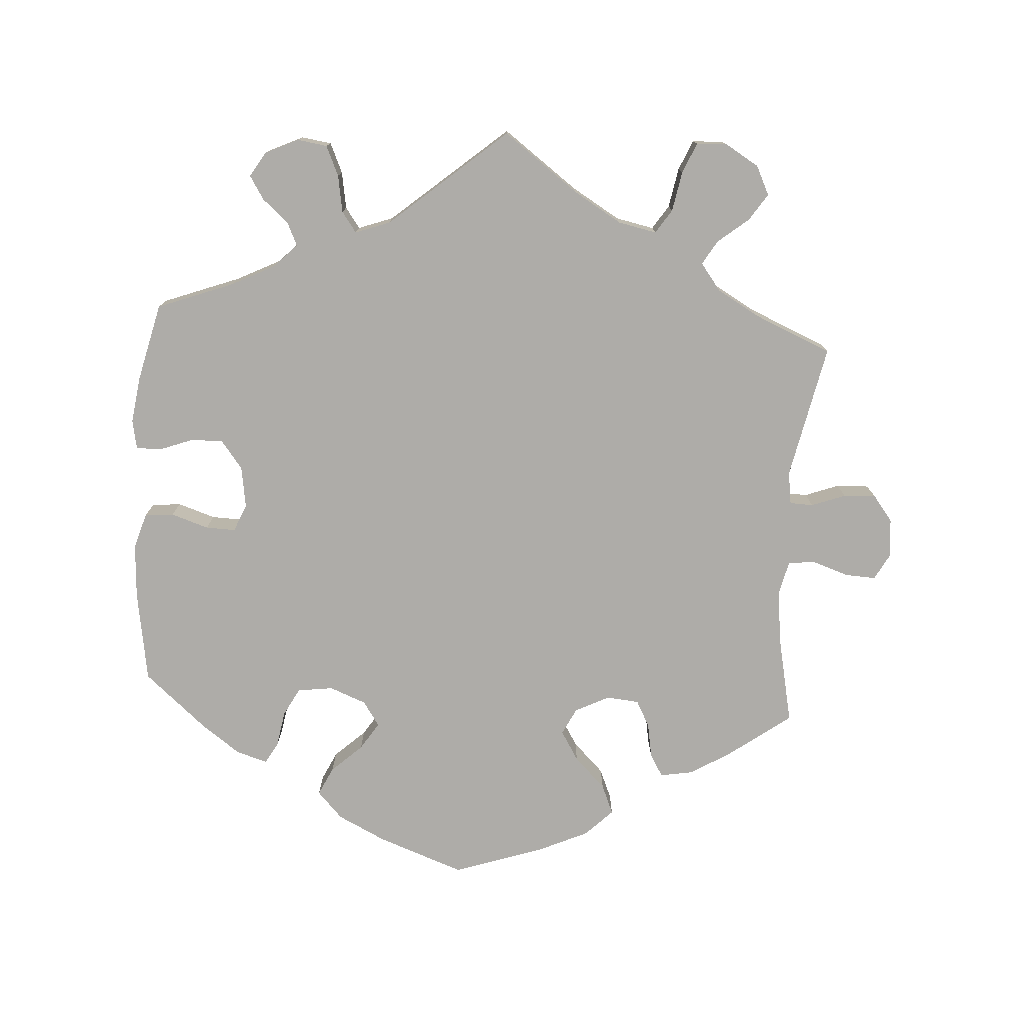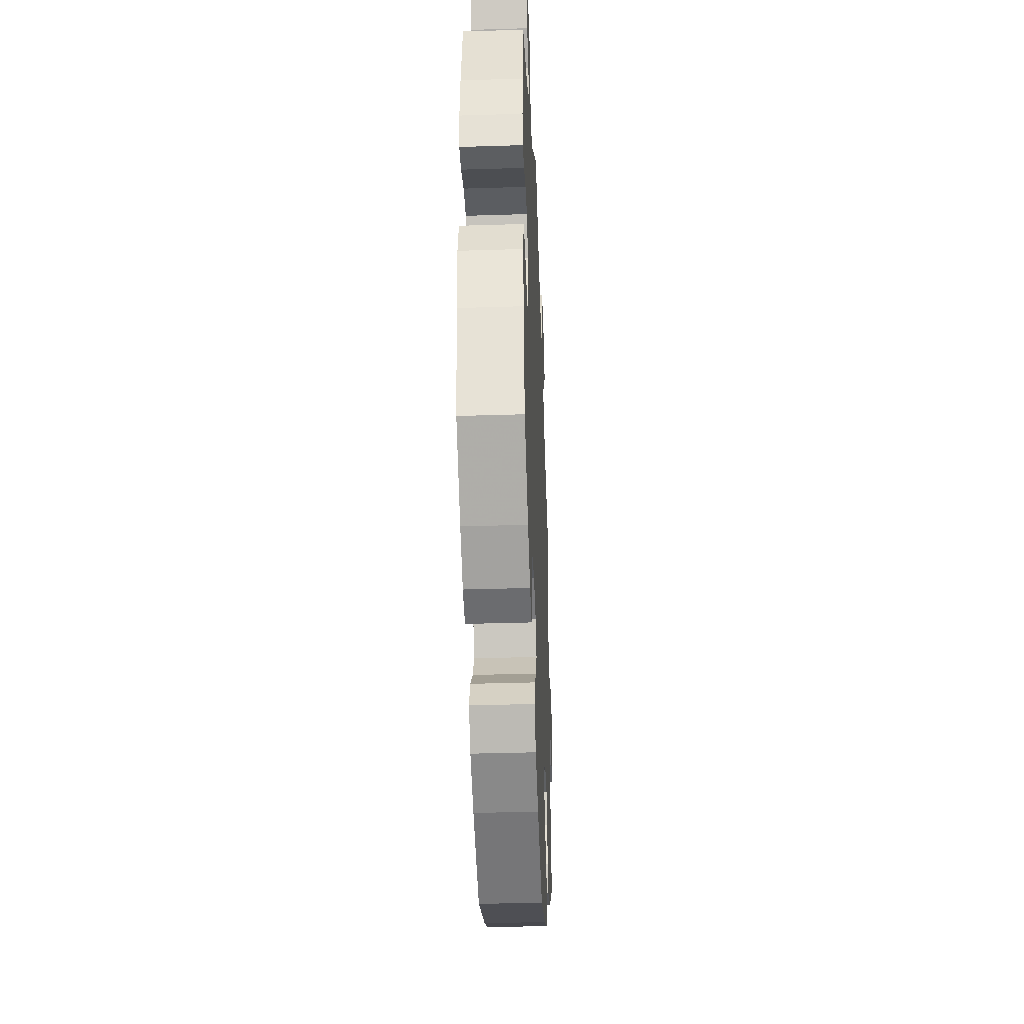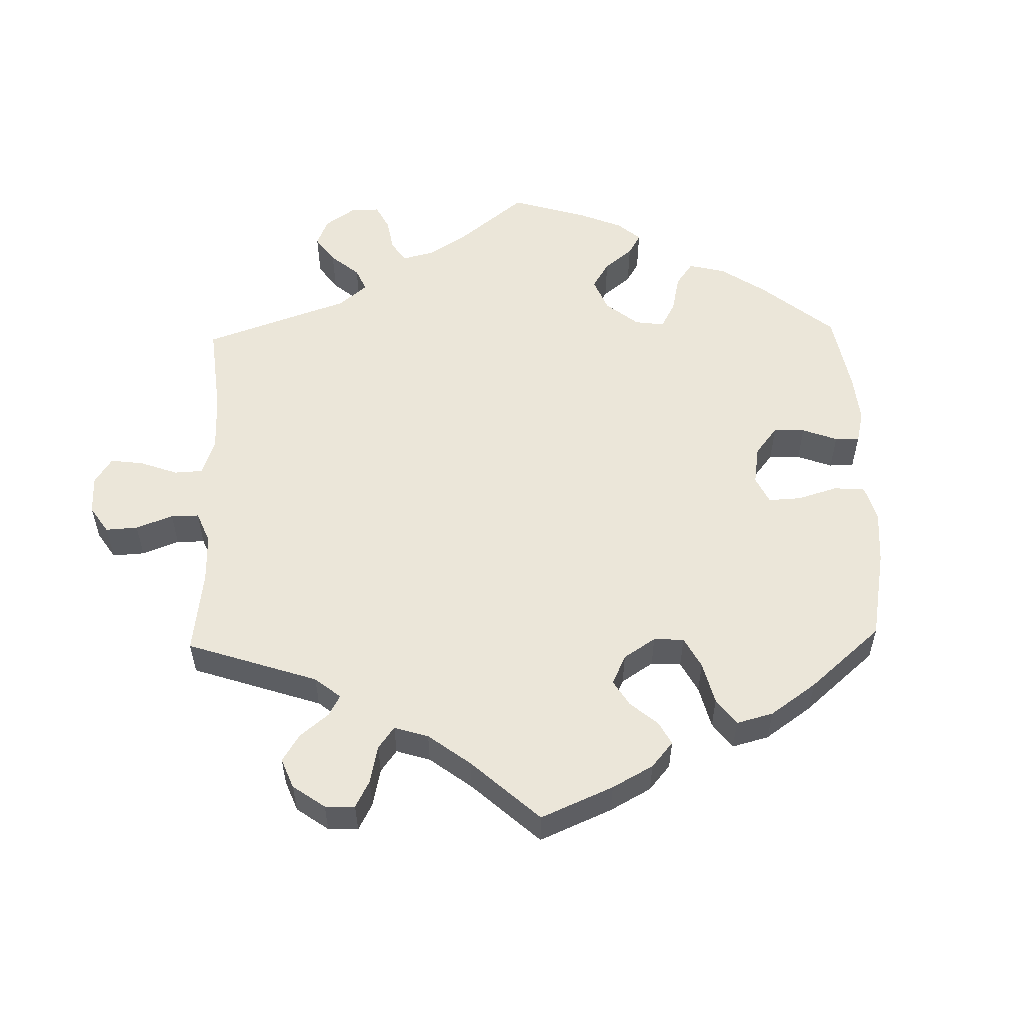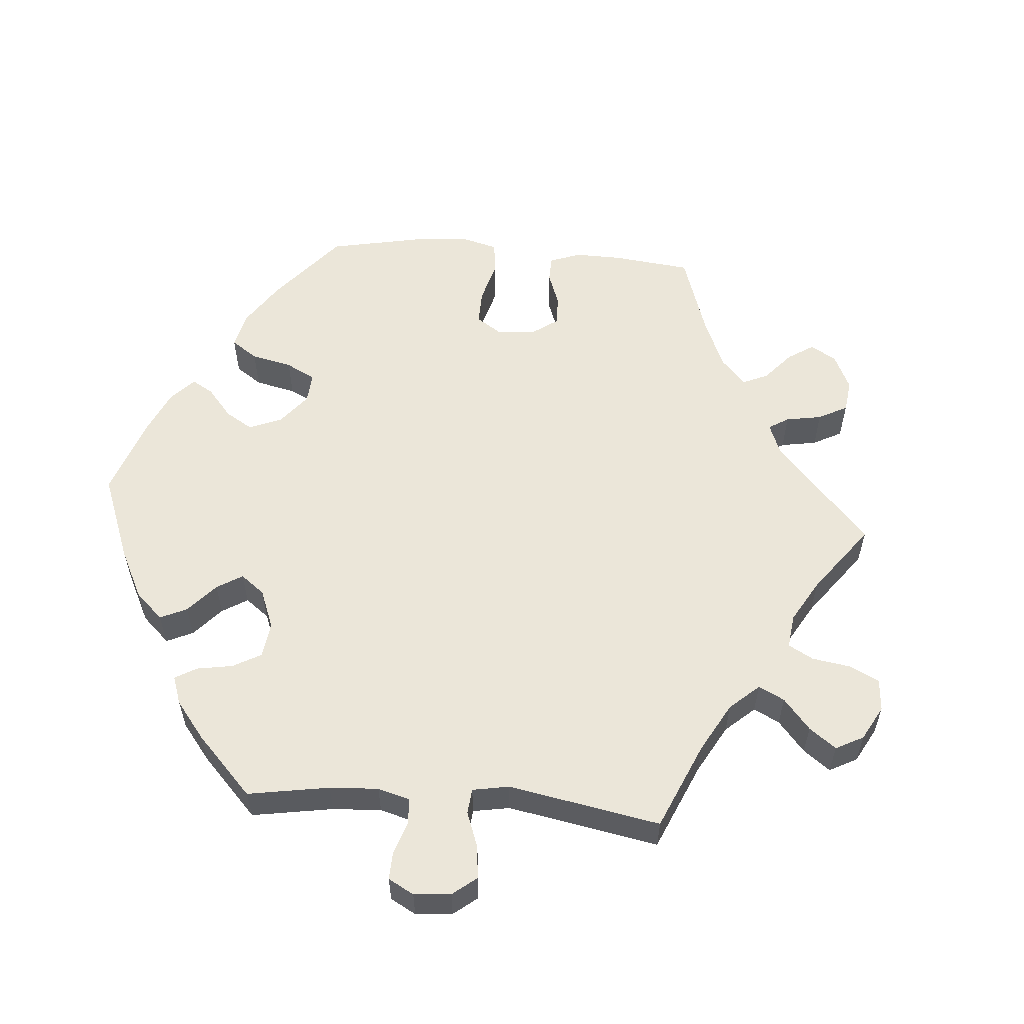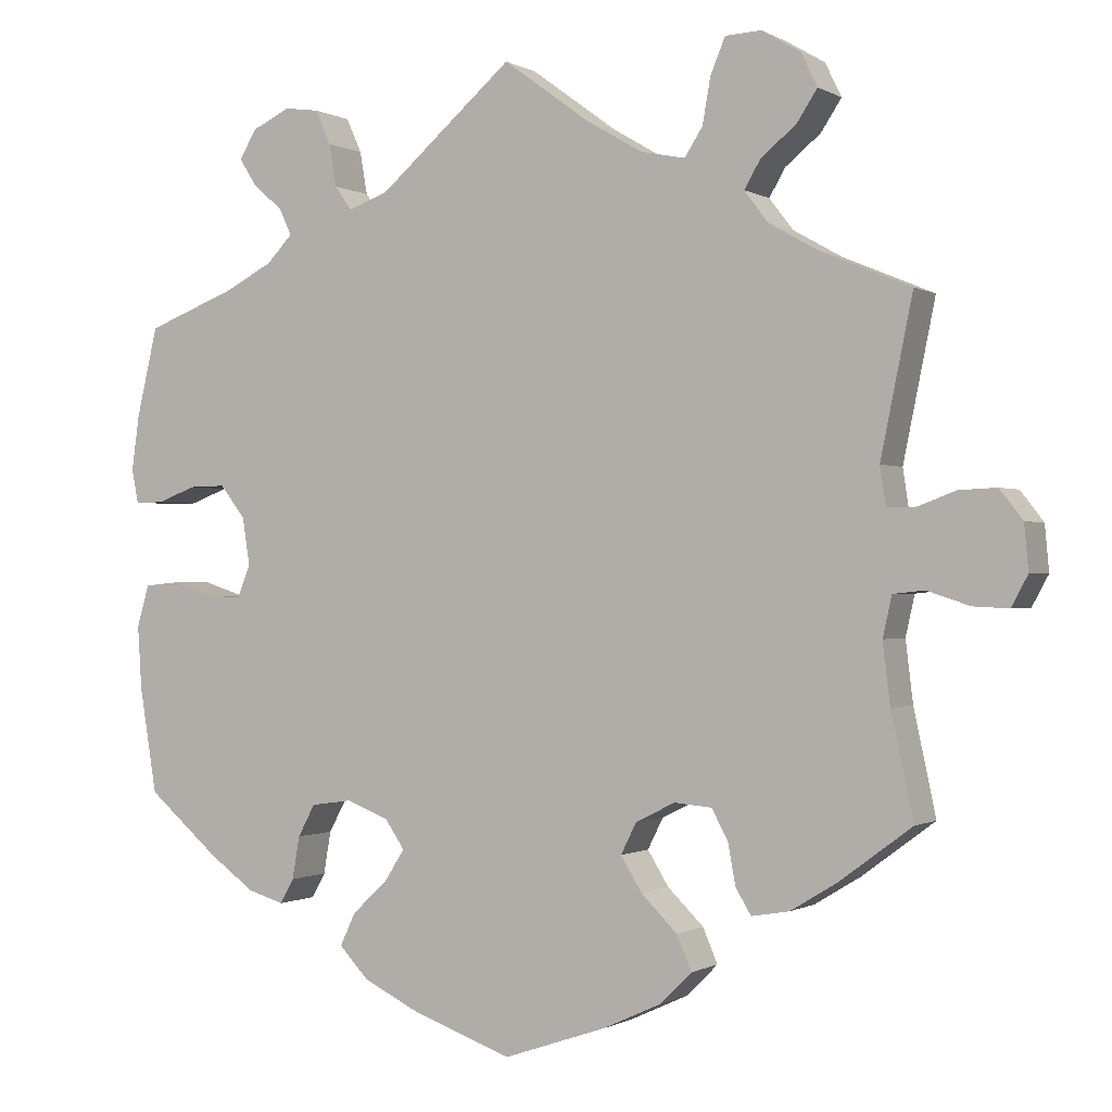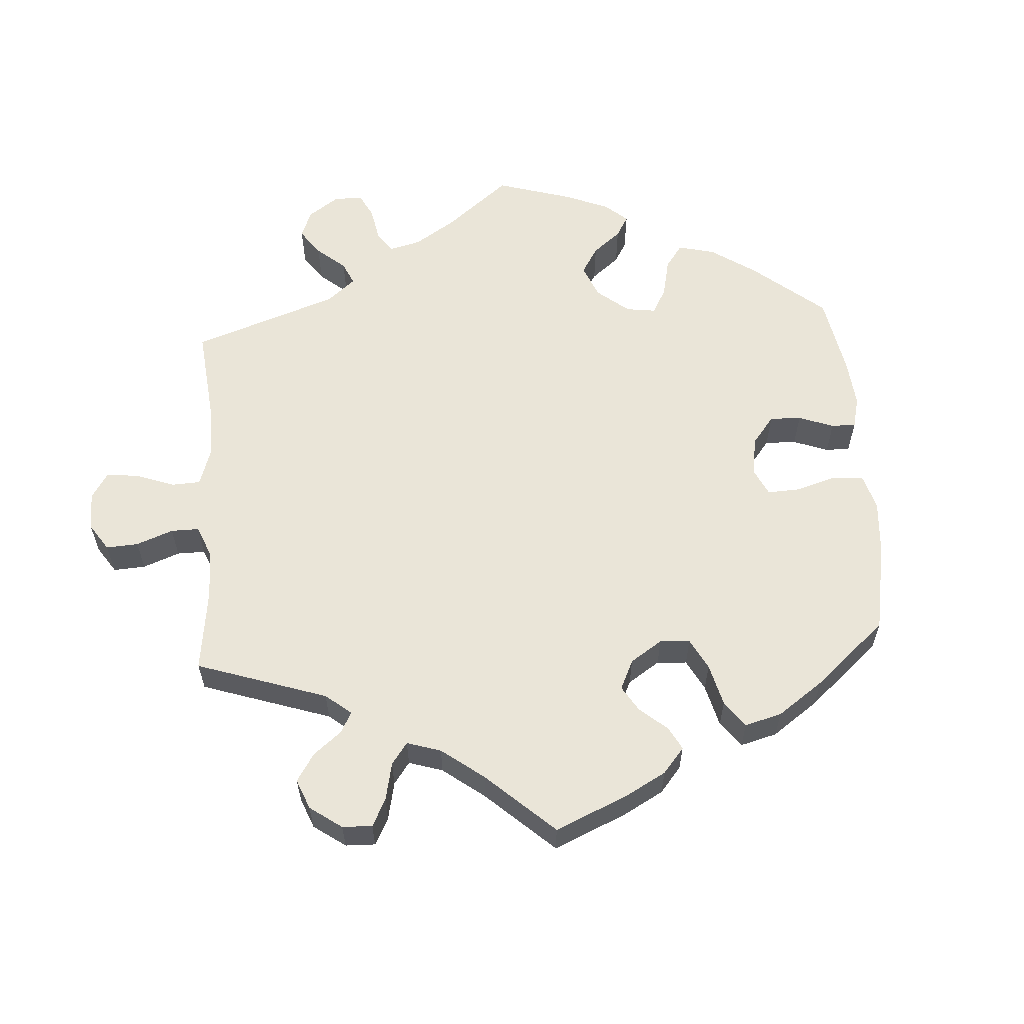
<metadata>
{"format":"obj","ext":"obj","renderer":"f3d","projection":"perspective","resolution":1024,"background":"white","views":[{"elev":-76.8,"azim":-3.9,"up":"+Y"},{"elev":-37.3,"azim":-87.7,"up":"+Z"},{"elev":55.1,"azim":118.5,"up":"+Y"},{"elev":56.8,"azim":-25.5,"up":"+Y"},{"elev":-0.5,"azim":27.9,"up":"+Z"},{"elev":59.4,"azim":116.1,"up":"+Y"}]}
</metadata>
<code>
v 0.107 0.07 0.5
v 0.175 0.07 0.46
v 0.229 0.07 0.449
v 0.251 0.07 0.483
v 0.261 0.07 0.539
v 0.279 0.07 0.582
v 0.323 0.07 0.584
v 0.37 0.07 0.556
v 0.39 0.07 0.515
v 0.365 0.07 0.477
v 0.322 0.07 0.442
v 0.302 0.07 0.408
v 0.331 0.07 0.37
v 0.391 0.07 0.336
v 0.501 0.07 0.29
v 0.462 0.07 0.1
v 0.469 0.07 0.054
v 0.502 0.07 0.053
v 0.55 0.07 0.071
v 0.596 0.07 0.073
v 0.624 0.07 0.037
v 0.629 0.07 -0.018
v 0.609 0.07 -0.055
v 0.566 0.07 -0.053
v 0.514 0.07 -0.036
v 0.476 0.07 -0.04
v 0.465 0.07 -0.089
v 0.474 0.07 -0.163
v 0.501 0.07 -0.289
v 0.412 0.07 -0.355
v 0.356 0.07 -0.389
v 0.31 0.07 -0.397
v 0.291 0.07 -0.366
v 0.282 0.07 -0.316
v 0.262 0.07 -0.279
v 0.216 0.07 -0.275
v 0.168 0.07 -0.299
v 0.149 0.07 -0.337
v 0.175 0.07 -0.379
v 0.219 0.07 -0.422
v 0.237 0.07 -0.464
v 0.199 0.07 -0.502
v 0.127 0.07 -0.535
v 0.001 0.07 -0.578
v -0.122 0.07 -0.534
v -0.19 0.07 -0.501
v -0.226 0.07 -0.463
v -0.207 0.07 -0.423
v -0.164 0.07 -0.383
v -0.139 0.07 -0.344
v -0.163 0.07 -0.309
v -0.215 0.07 -0.289
v -0.265 0.07 -0.296
v -0.286 0.07 -0.335
v -0.295 0.07 -0.387
v -0.312 0.07 -0.417
v -0.356 0.07 -0.404
v -0.412 0.07 -0.364
v -0.5 0.07 -0.289
v -0.521 0.07 -0.16
v -0.526 0.07 -0.083
v -0.511 0.07 -0.032
v -0.47 0.07 -0.028
v -0.417 0.07 -0.045
v -0.375 0.07 -0.046
v -0.359 0.07 -0.007
v -0.368 0.07 0.051
v -0.399 0.07 0.091
v -0.444 0.07 0.09
v -0.492 0.07 0.072
v -0.527 0.07 0.072
v -0.535 0.07 0.113
v -0.526 0.07 0.179
v -0.5 0.07 0.289
v -0.392 0.07 0.33
v -0.331 0.07 0.361
v -0.299 0.07 0.394
v -0.314 0.07 0.426
v -0.351 0.07 0.458
v -0.372 0.07 0.491
v -0.351 0.07 0.526
v -0.304 0.07 0.548
v -0.262 0.07 0.542
v -0.243 0.07 0.5
v -0.234 0.07 0.448
v -0.213 0.07 0.419
v -0.164 0.07 0.437
v 0 0.07 0.578
v 0.107 0 0.5
v 0.175 0 0.46
v 0.229 0 0.449
v 0.251 0 0.483
v 0.261 0 0.539
v 0.279 0 0.582
v 0.323 0 0.584
v 0.37 0 0.556
v 0.39 0 0.515
v 0.365 0 0.477
v 0.322 0 0.442
v 0.302 0 0.408
v 0.331 0 0.37
v 0.391 0 0.336
v 0.501 0 0.29
v 0.462 0 0.1
v 0.469 0 0.054
v 0.502 0 0.053
v 0.55 0 0.071
v 0.596 0 0.073
v 0.624 0 0.037
v 0.629 0 -0.018
v 0.609 0 -0.055
v 0.566 0 -0.053
v 0.514 0 -0.036
v 0.476 0 -0.04
v 0.465 0 -0.089
v 0.474 0 -0.163
v 0.501 0 -0.289
v 0.412 0 -0.355
v 0.356 0 -0.389
v 0.31 0 -0.397
v 0.291 0 -0.366
v 0.282 0 -0.316
v 0.262 0 -0.279
v 0.216 0 -0.275
v 0.168 0 -0.299
v 0.149 0 -0.337
v 0.175 0 -0.379
v 0.219 0 -0.422
v 0.237 0 -0.464
v 0.199 0 -0.502
v 0.127 0 -0.535
v 0.001 0 -0.578
v -0.122 0 -0.534
v -0.19 0 -0.501
v -0.226 0 -0.463
v -0.207 0 -0.423
v -0.164 0 -0.383
v -0.139 0 -0.344
v -0.163 0 -0.309
v -0.215 0 -0.289
v -0.265 0 -0.296
v -0.286 0 -0.335
v -0.295 0 -0.387
v -0.312 0 -0.417
v -0.356 0 -0.404
v -0.412 0 -0.364
v -0.5 0 -0.289
v -0.521 0 -0.16
v -0.526 0 -0.083
v -0.511 0 -0.032
v -0.47 0 -0.028
v -0.417 0 -0.045
v -0.375 0 -0.046
v -0.359 0 -0.007
v -0.368 0 0.051
v -0.399 0 0.091
v -0.444 0 0.09
v -0.492 0 0.072
v -0.527 0 0.072
v -0.535 0 0.113
v -0.526 0 0.179
v -0.5 0 0.289
v -0.392 0 0.33
v -0.331 0 0.361
v -0.299 0 0.394
v -0.314 0 0.426
v -0.351 0 0.458
v -0.372 0 0.491
v -0.351 0 0.526
v -0.304 0 0.548
v -0.262 0 0.542
v -0.243 0 0.5
v -0.234 0 0.448
v -0.213 0 0.419
v -0.164 0 0.437
v 0 0 0.578
f 87 88 1
f 86 87 1 2
f 82 83 84 85
f 80 81 82 85
f 78 79 80 85
f 77 78 85 86
f 76 77 86 2
f 72 73 74 75
f 69 70 71 72
f 68 69 72 75
f 67 68 75 76
f 61 62 63 64
f 61 64 65
f 60 61 65
f 59 60 65
f 58 59 65
f 57 58 65 66
f 54 55 56 57
f 53 54 57 66
f 46 47 48 49
f 46 49 50
f 45 46 50
f 44 45 50
f 43 44 50
f 42 43 50 51
f 39 40 41 42
f 38 39 42 51
f 31 32 33 34
f 31 34 35
f 28 29 30 31
f 27 28 31 35
f 26 27 35 36
f 22 23 24 25
f 22 25 26
f 21 22 26
f 18 19 20 21
f 17 18 21 26
f 16 17 26 36
f 14 15 16 36
f 8 9 10 11
f 8 11 12
f 7 8 12
f 4 5 6 7
f 3 4 7 12
f 2 3 12 13
f 67 76 2 13
f 52 53 66 67
f 37 38 51 52
f 36 37 52 67
f 13 14 36 67
f 89 176 175
f 90 89 175 174
f 173 172 171 170
f 173 170 169 168
f 173 168 167 166
f 174 173 166 165
f 90 174 165 164
f 163 162 161 160
f 160 159 158 157
f 163 160 157 156
f 164 163 156 155
f 152 151 150 149
f 153 152 149
f 153 149 148
f 153 148 147
f 153 147 146
f 154 153 146 145
f 145 144 143 142
f 154 145 142 141
f 137 136 135 134
f 138 137 134
f 138 134 133
f 138 133 132
f 138 132 131
f 139 138 131 130
f 130 129 128 127
f 139 130 127 126
f 122 121 120 119
f 123 122 119
f 119 118 117 116
f 123 119 116 115
f 124 123 115 114
f 113 112 111 110
f 114 113 110
f 114 110 109
f 109 108 107 106
f 114 109 106 105
f 124 114 105 104
f 124 104 103 102
f 99 98 97 96
f 100 99 96
f 100 96 95
f 95 94 93 92
f 100 95 92 91
f 101 100 91 90
f 101 90 164 155
f 155 154 141 140
f 140 139 126 125
f 155 140 125 124
f 155 124 102 101
f 1 89 90 2
f 2 90 91 3
f 3 91 92 4
f 4 92 93 5
f 5 93 94 6
f 6 94 95 7
f 7 95 96 8
f 8 96 97 9
f 9 97 98 10
f 10 98 99 11
f 11 99 100 12
f 12 100 101 13
f 13 101 102 14
f 14 102 103 15
f 15 103 104 16
f 16 104 105 17
f 17 105 106 18
f 18 106 107 19
f 19 107 108 20
f 20 108 109 21
f 21 109 110 22
f 22 110 111 23
f 23 111 112 24
f 24 112 113 25
f 25 113 114 26
f 26 114 115 27
f 27 115 116 28
f 28 116 117 29
f 29 117 118 30
f 30 118 119 31
f 31 119 120 32
f 32 120 121 33
f 33 121 122 34
f 34 122 123 35
f 35 123 124 36
f 36 124 125 37
f 37 125 126 38
f 38 126 127 39
f 39 127 128 40
f 40 128 129 41
f 41 129 130 42
f 42 130 131 43
f 43 131 132 44
f 44 132 133 45
f 45 133 134 46
f 46 134 135 47
f 47 135 136 48
f 48 136 137 49
f 49 137 138 50
f 50 138 139 51
f 51 139 140 52
f 52 140 141 53
f 53 141 142 54
f 54 142 143 55
f 55 143 144 56
f 56 144 145 57
f 57 145 146 58
f 58 146 147 59
f 59 147 148 60
f 60 148 149 61
f 61 149 150 62
f 62 150 151 63
f 63 151 152 64
f 64 152 153 65
f 65 153 154 66
f 66 154 155 67
f 67 155 156 68
f 68 156 157 69
f 69 157 158 70
f 70 158 159 71
f 71 159 160 72
f 72 160 161 73
f 73 161 162 74
f 74 162 163 75
f 75 163 164 76
f 76 164 165 77
f 77 165 166 78
f 78 166 167 79
f 79 167 168 80
f 80 168 169 81
f 81 169 170 82
f 82 170 171 83
f 83 171 172 84
f 84 172 173 85
f 85 173 174 86
f 86 174 175 87
f 87 175 176 88
f 88 176 89 1

</code>
